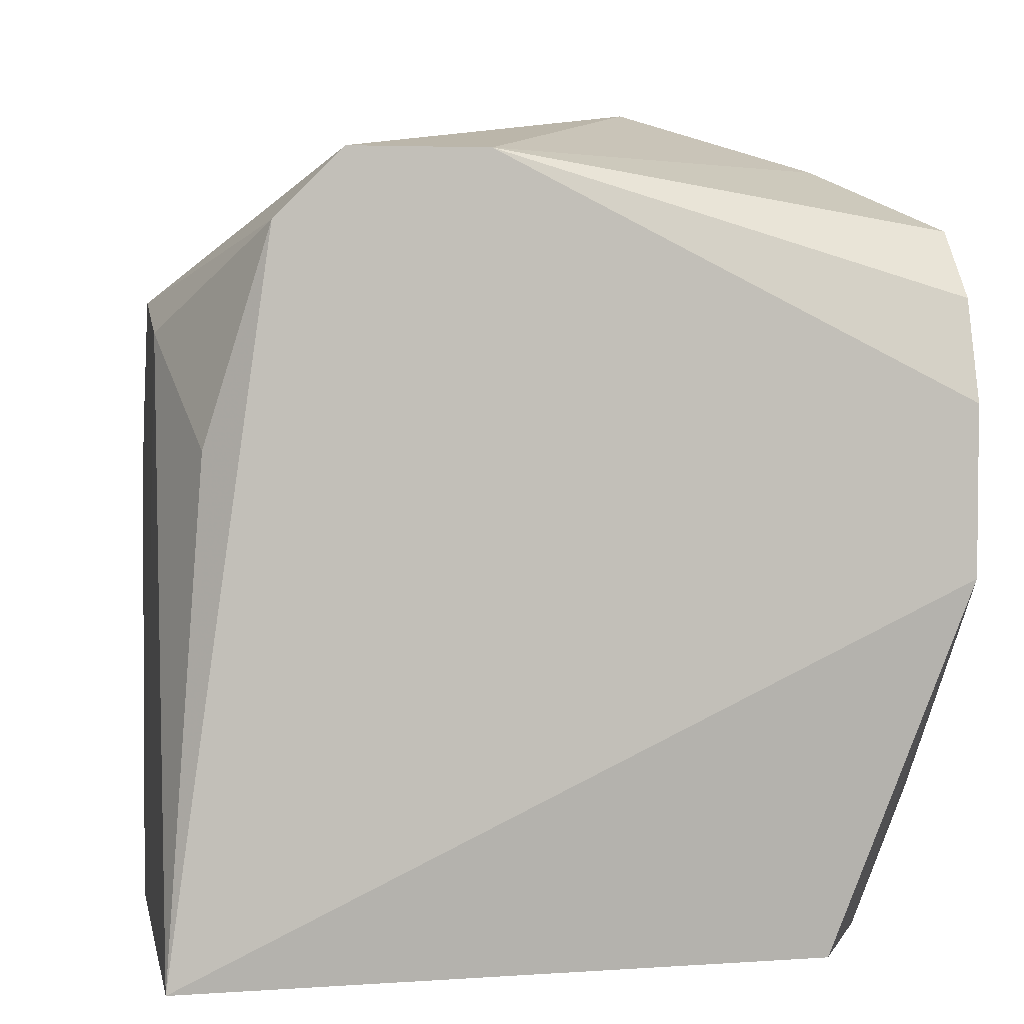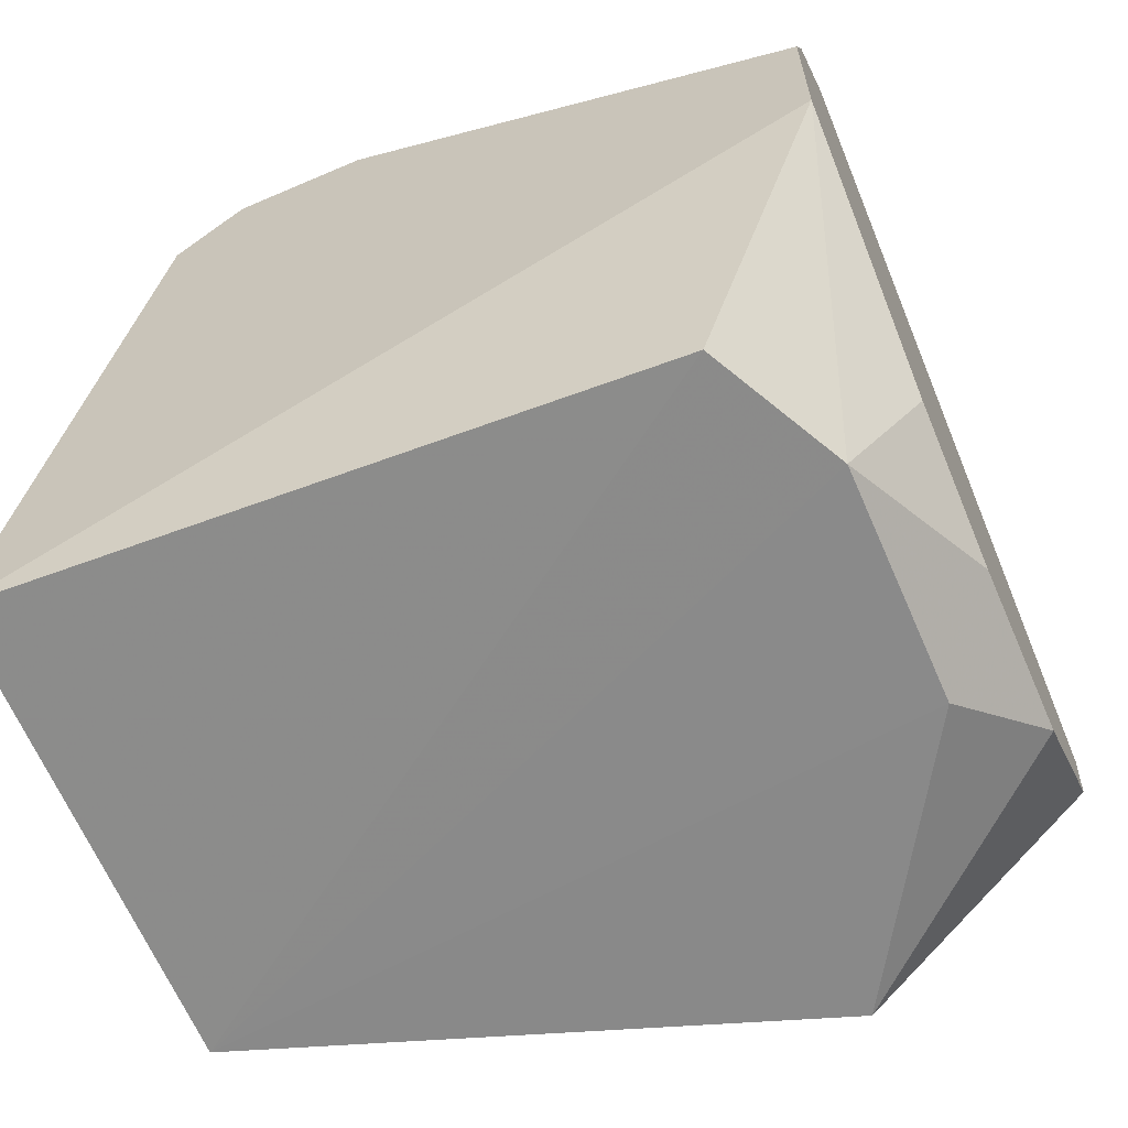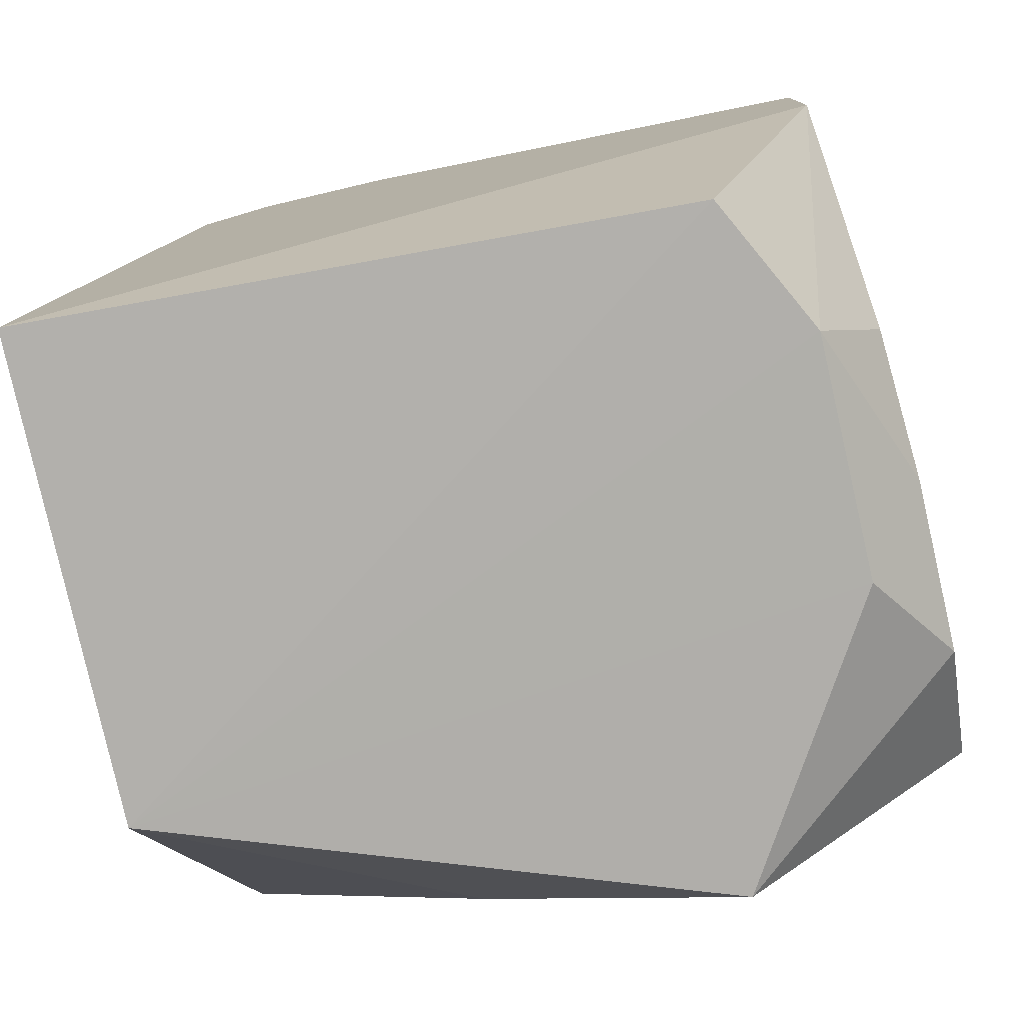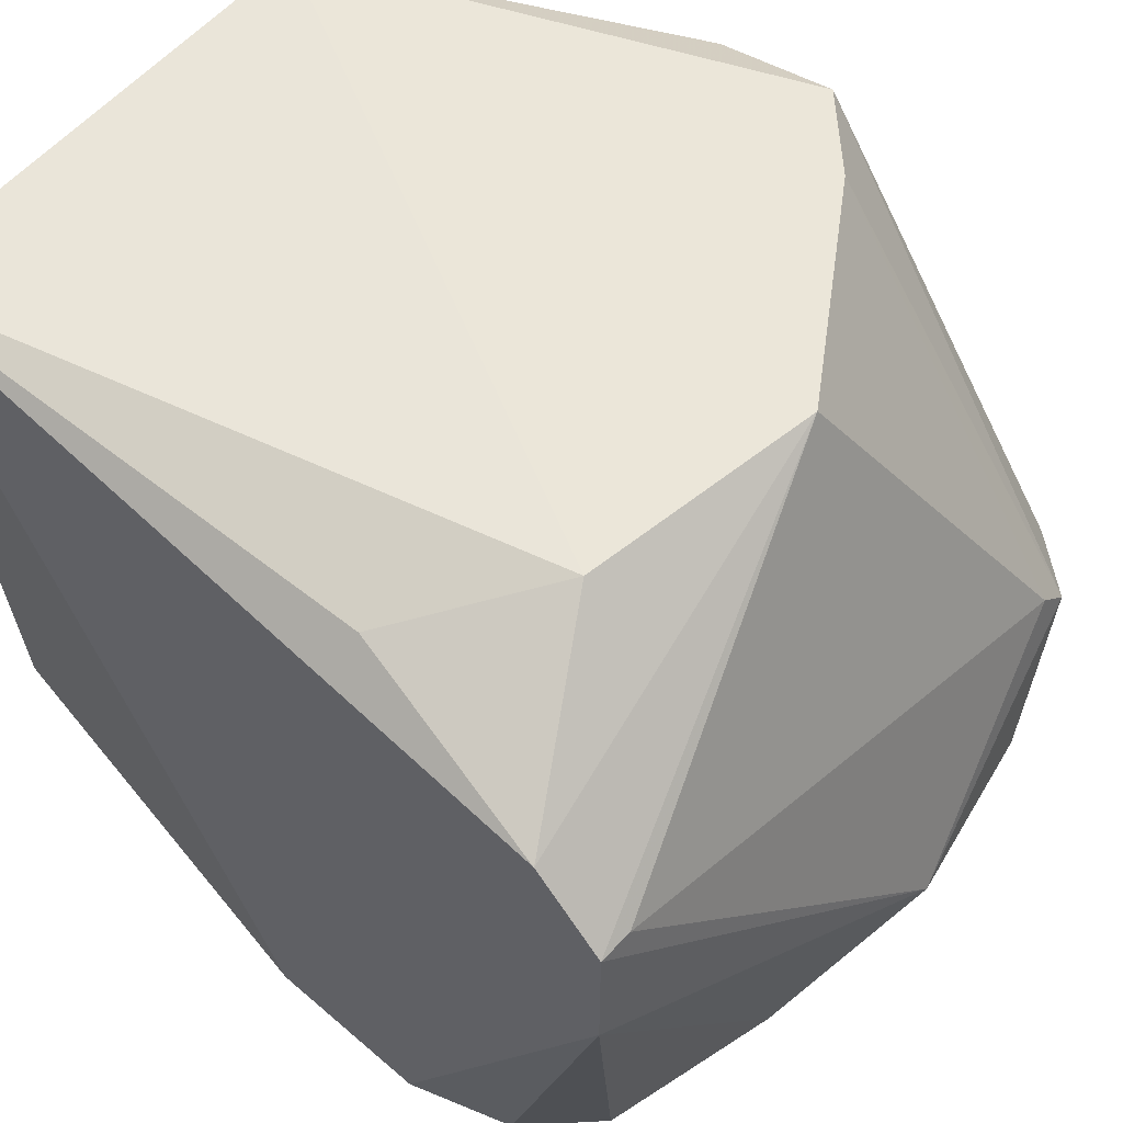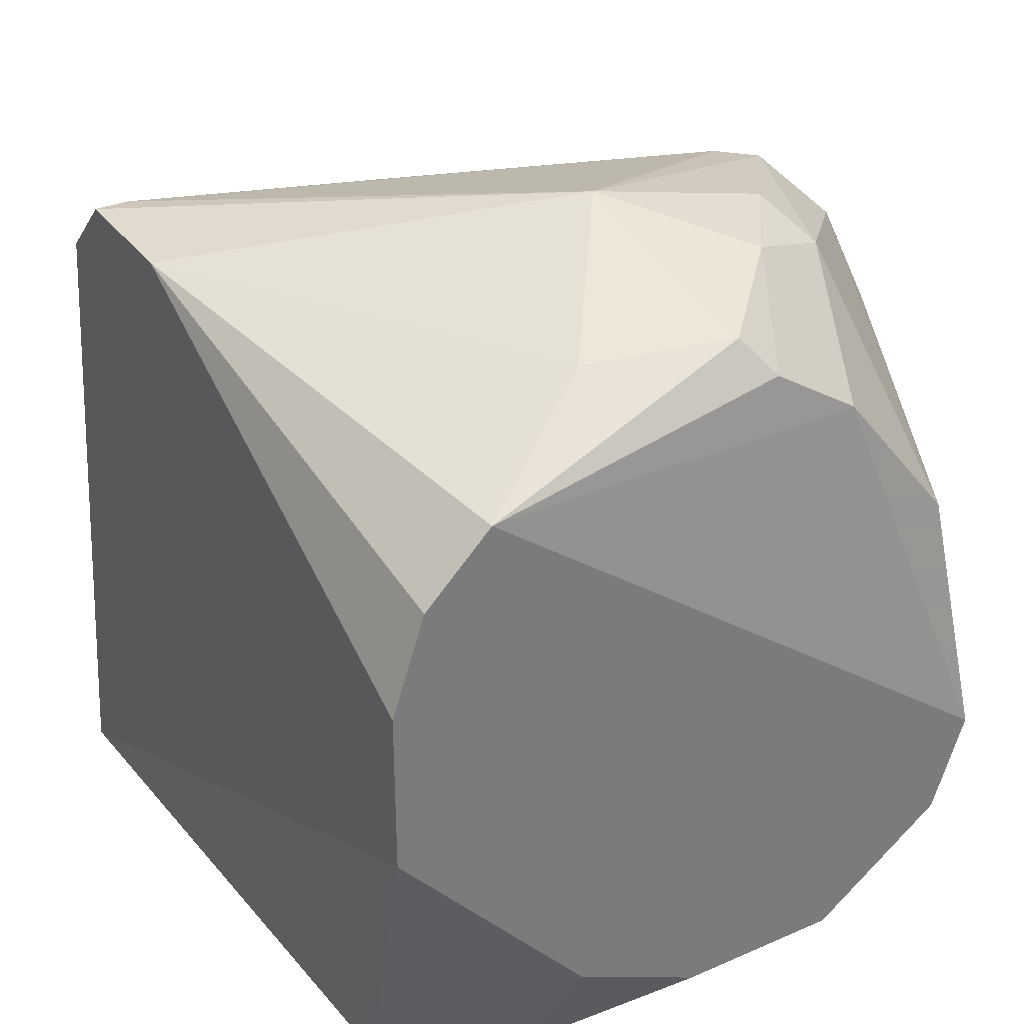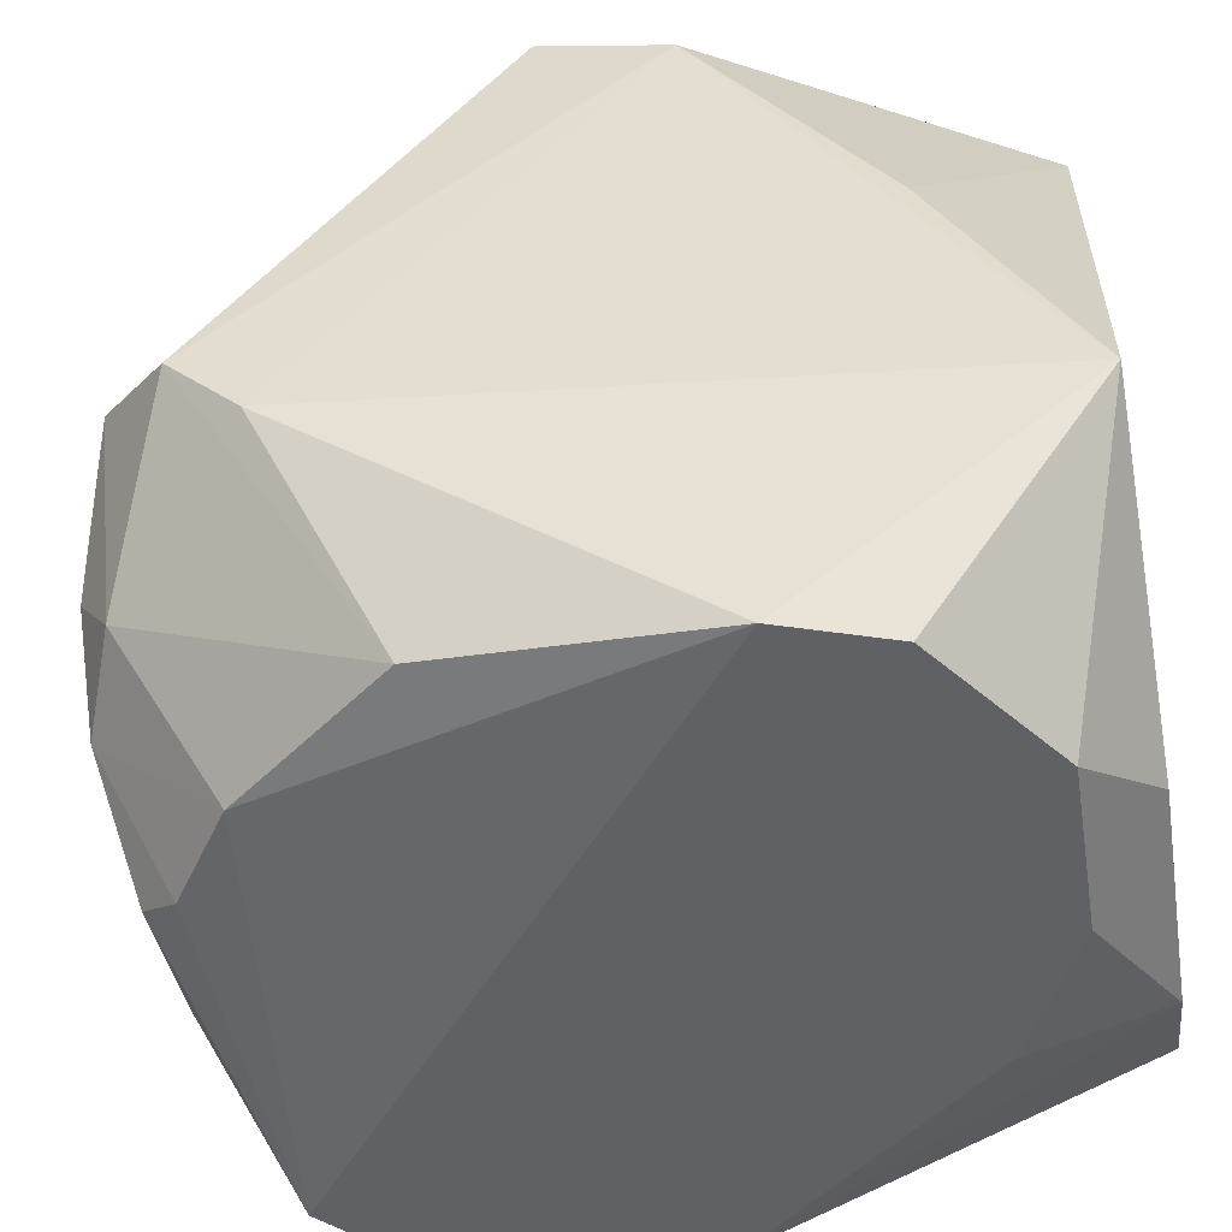
<metadata>
{"format":"obj","ext":"obj","renderer":"f3d","projection":"perspective","resolution":1024,"background":"white","views":[{"elev":3.6,"azim":80.0,"up":"+Y"},{"elev":-63.2,"azim":113.5,"up":"+Y"},{"elev":-77.8,"azim":103.2,"up":"+Y"},{"elev":56.8,"azim":131.9,"up":"+Z"},{"elev":33.2,"azim":149.2,"up":"+Y"},{"elev":-48.5,"azim":-80.8,"up":"+Z"}]}
</metadata>
<code>
v -0.824 0.2858 -0.7612
v -0.7288 0.8254 -0.03116
v -0.3479 0.2222 -0.03116
v -0.3797 0.8254 -0.7612
v -0.8944 0.9459 -0.5808
v -0.9851 0.5178 -0.06344
v -0.3479 0.9522 -0.1899
v -0.3797 0.2222 -0.6341
v -0.9828 0.2222 -0.5389
v -0.7942 0.2151 -0.02459
v -0.9828 0.4762 -0.7612
v -1.015 0.8887 -0.4437
v -0.3479 0.5715 -0.7612
v -0.6971 1.016 -0.5071
v -0.7521 0.9165 -0.7221
v -0.5067 0.7935 -0.03116
v -0.9828 0.6348 -0.03116
v -0.9193 0.9522 -0.3804
v -0.4432 0.8887 -0.7612
v -0.5067 0.2222 -0.6976
v -0.9508 0.7183 -0.7226
v -0.3479 0.9522 -0.3169
v -0.3479 0.8887 -0.1264
v -0.5384 0.3492 -0.7612
v -0.7288 0.2222 -0.6976
v -0.7245 0.9509 -0.6991
v -0.3479 0.73 -0.7612
v -0.9511 0.381 -0.7612
v -1.015 0.8254 -0.5071
v -0.9511 0.9522 -0.4119
v -0.9193 0.6983 -0.03116
v -0.3811 0.6904 -0.06752
v -0.8374 0.8604 -0.7228
v -0.5799 0.9524 -0.6715
v -0.9788 0.3498 -0.2971
v -0.3797 0.9522 -0.1899
v -0.8098 0.9763 -0.6105
v -0.6654 0.2858 -0.7612
v -0.8683 0.9787 -0.5255
f 37 5 39
f 8 3 10
f 4 1 11
f 1 4 13
f 7 3 13
f 3 8 13
f 2 10 16
f 10 3 16
f 6 10 17
f 12 6 17
f 4 11 19
f 8 10 20
f 13 8 20
f 12 5 21
f 7 13 22
f 14 7 22
f 4 19 22
f 7 2 23
f 3 7 23
f 2 16 23
f 1 13 24
f 13 20 24
f 9 1 25
f 10 9 25
f 1 20 25
f 20 10 25
f 19 15 26
f 13 4 27
f 4 22 27
f 22 13 27
f 1 9 28
f 11 1 28
f 9 11 28
f 9 6 29
f 11 9 29
f 6 12 29
f 21 11 29
f 12 21 29
f 5 12 30
f 12 17 30
f 18 14 30
f 18 30 31
f 10 2 31
f 17 10 31
f 2 18 31
f 30 17 31
f 16 3 32
f 3 23 32
f 23 16 32
f 19 11 33
f 15 19 33
f 11 21 33
f 21 5 33
f 14 22 34
f 22 19 34
f 26 14 34
f 19 26 34
f 6 9 35
f 9 10 35
f 10 6 35
f 2 7 36
f 7 14 36
f 18 2 36
f 14 18 36
f 14 26 37
f 26 15 37
f 33 5 37
f 15 33 37
f 20 1 38
f 1 24 38
f 24 20 38
f 5 30 39
f 30 14 39
f 14 37 39

</code>
